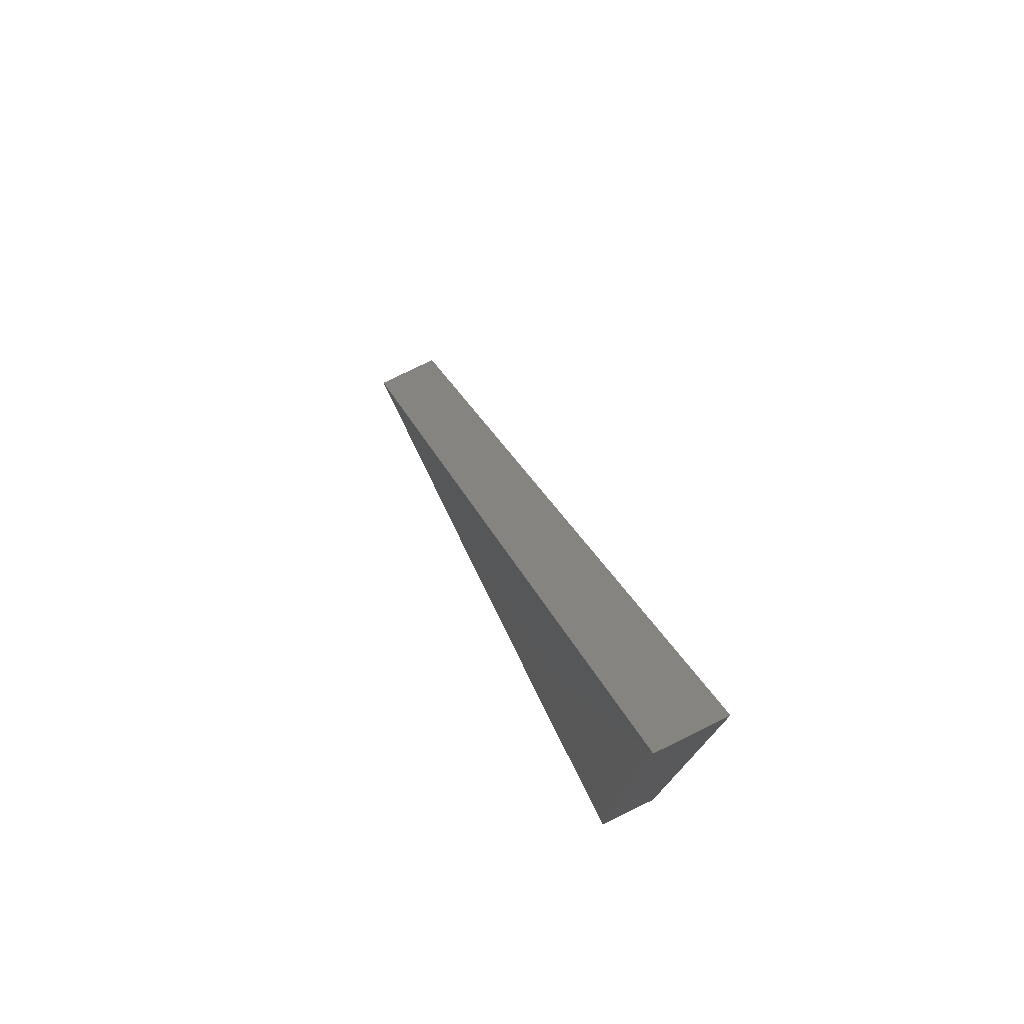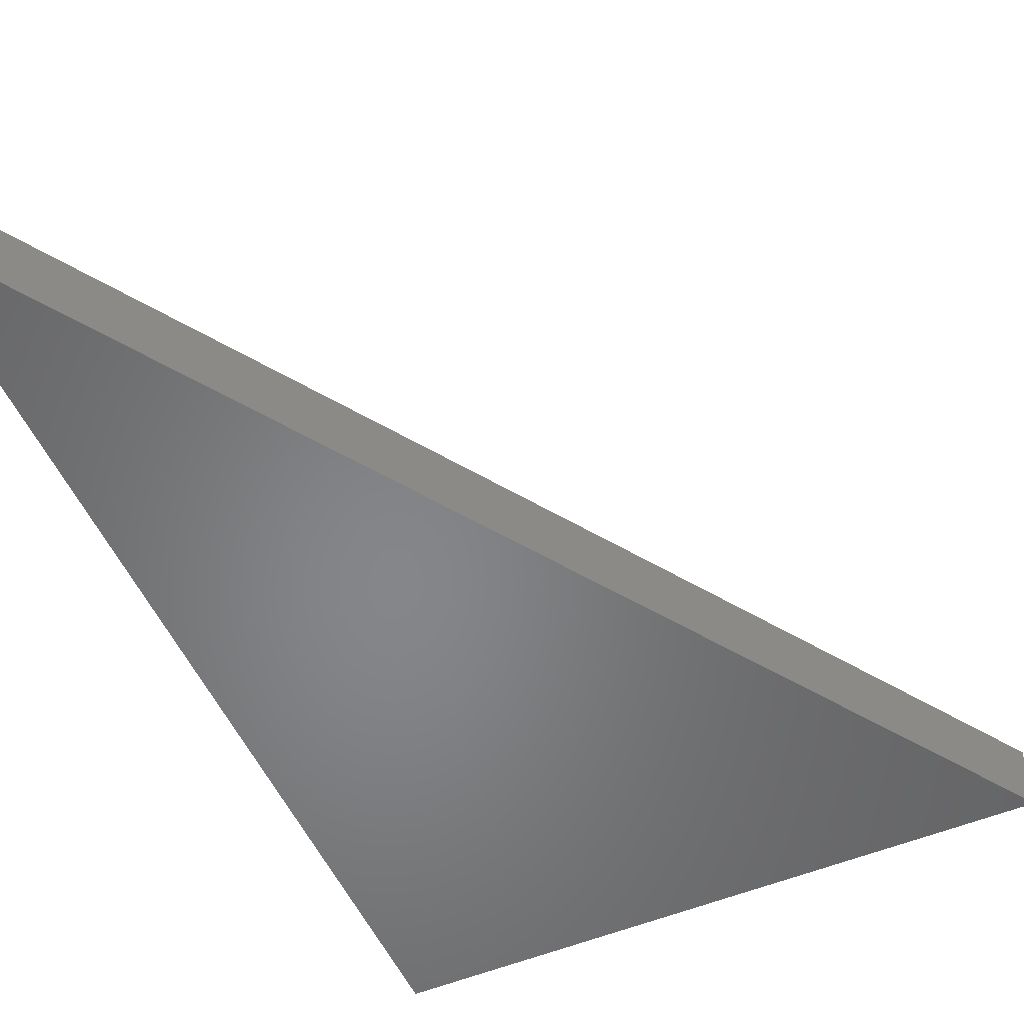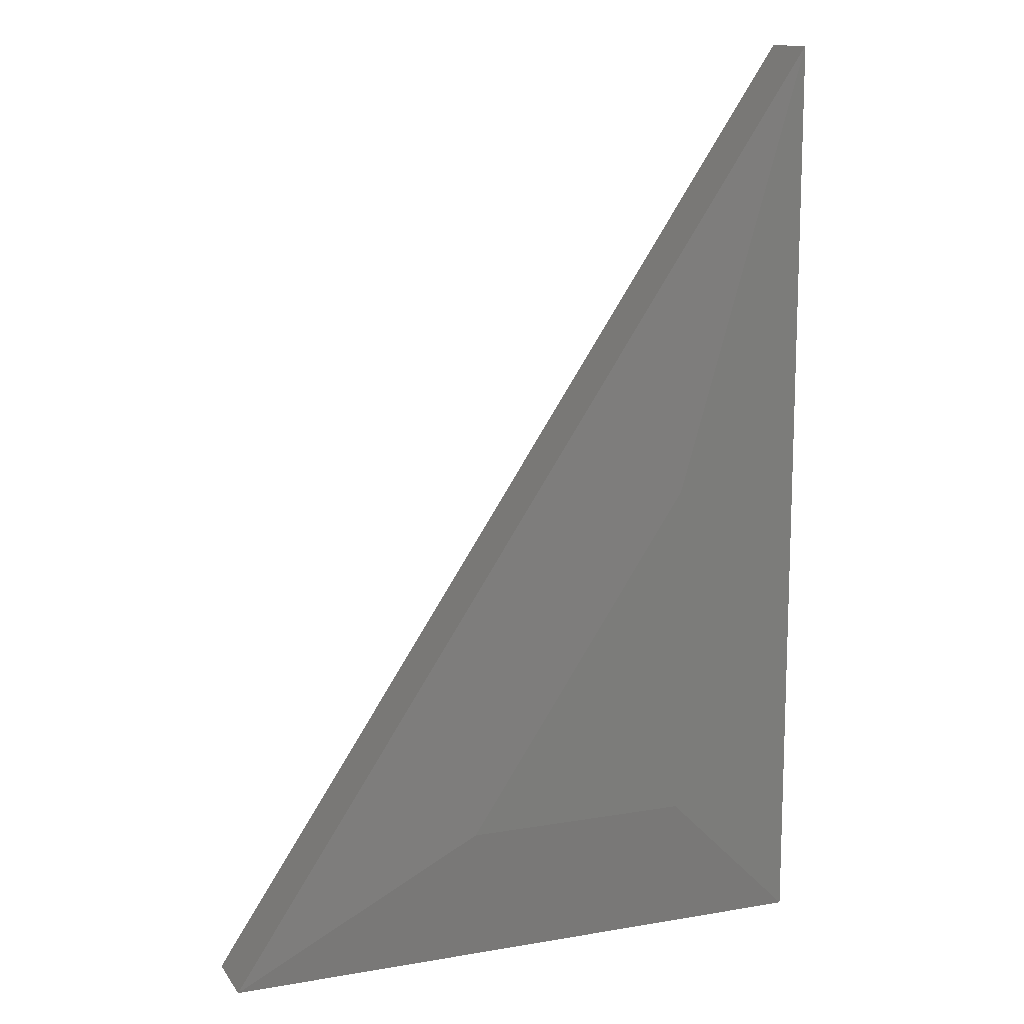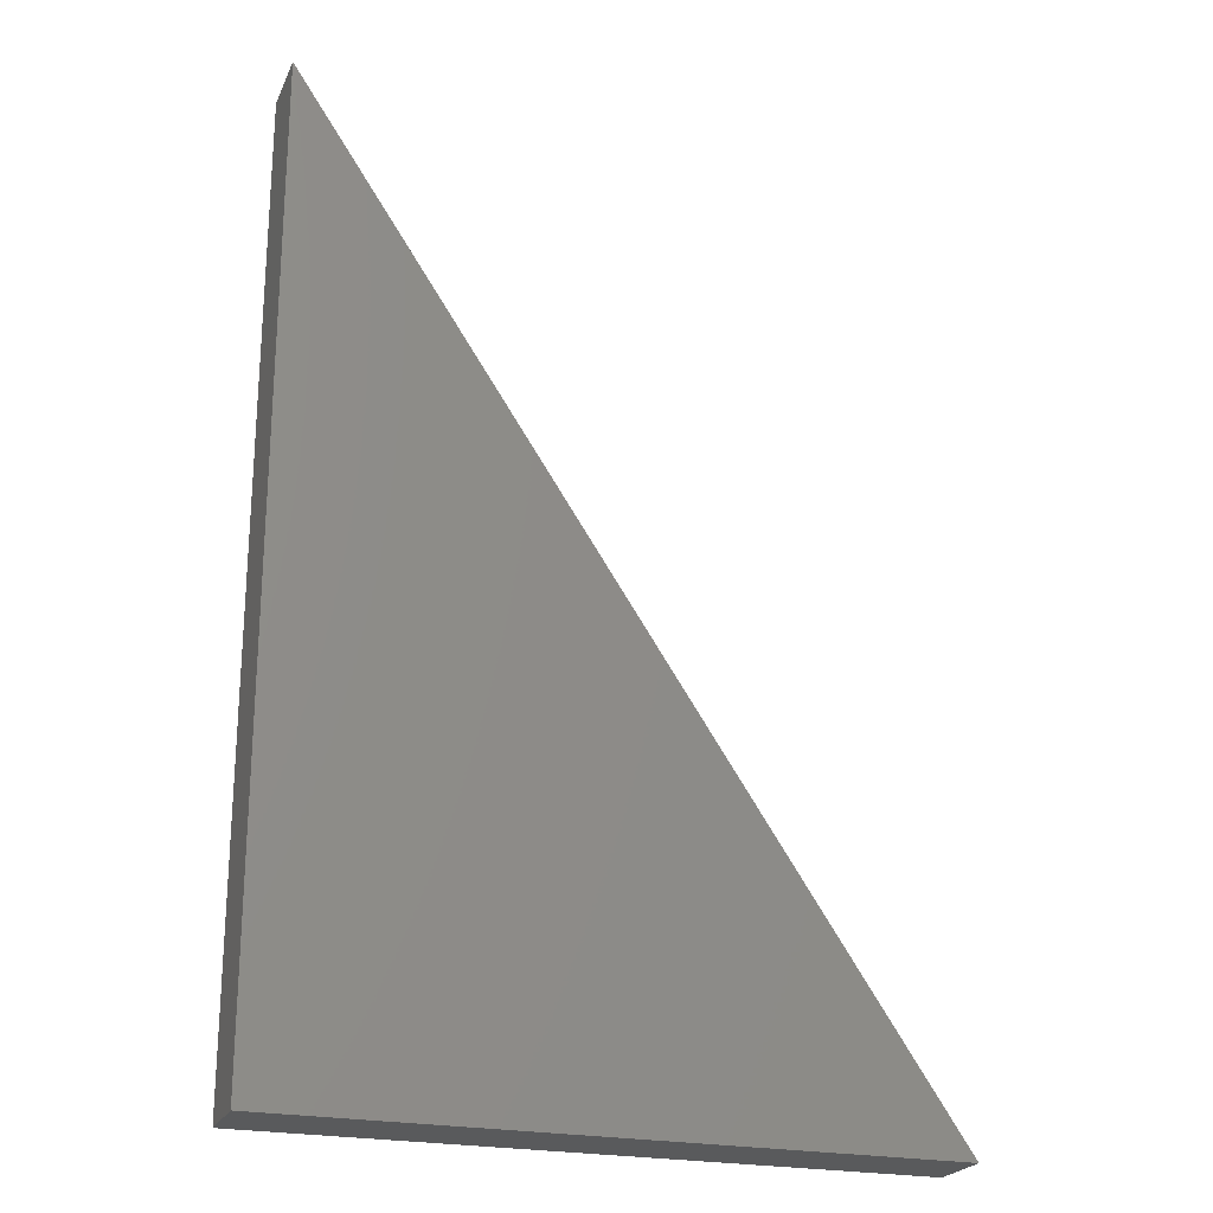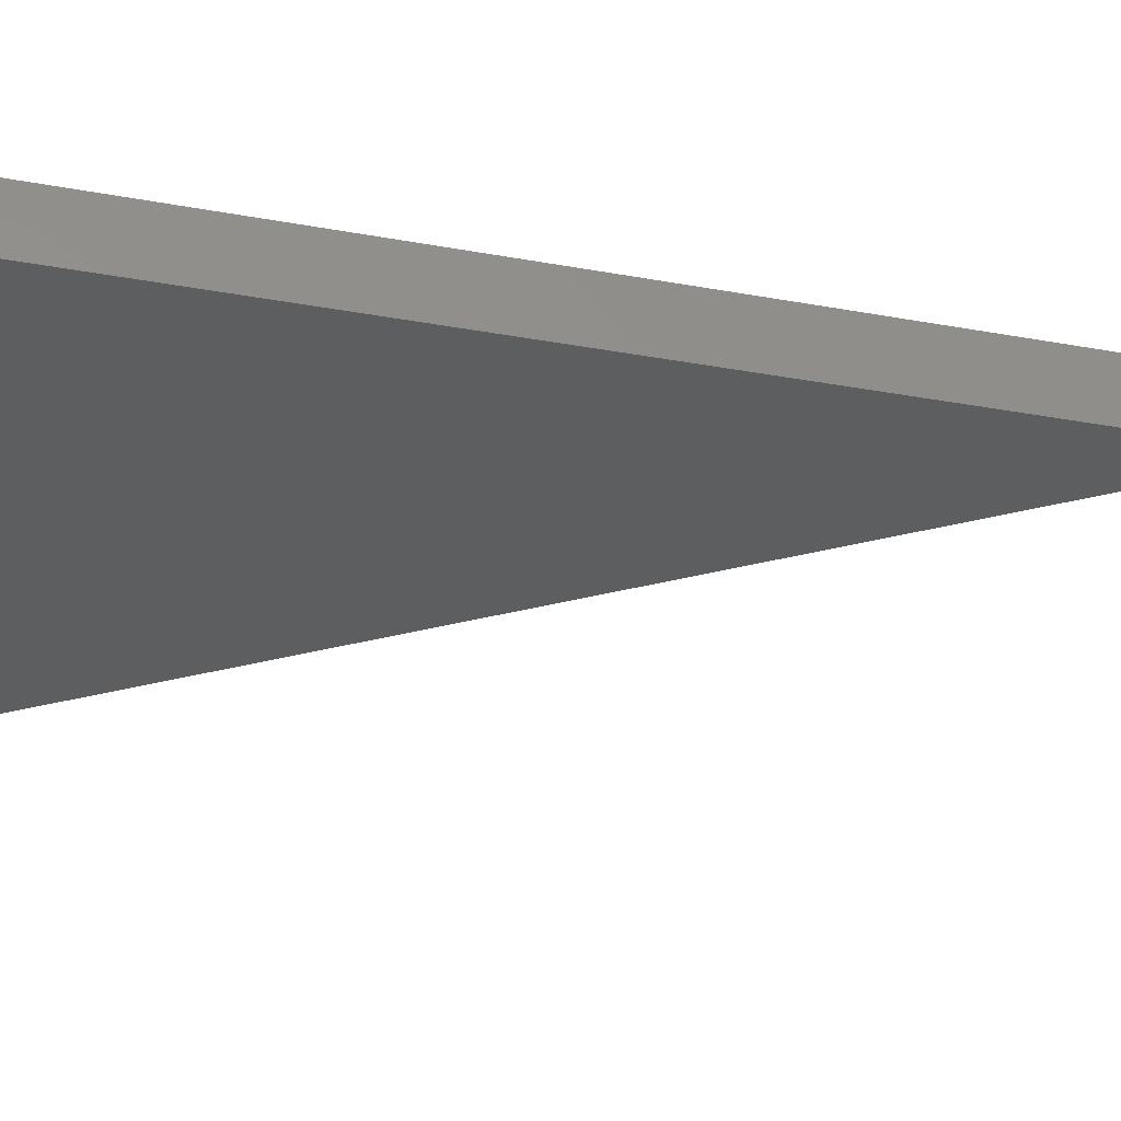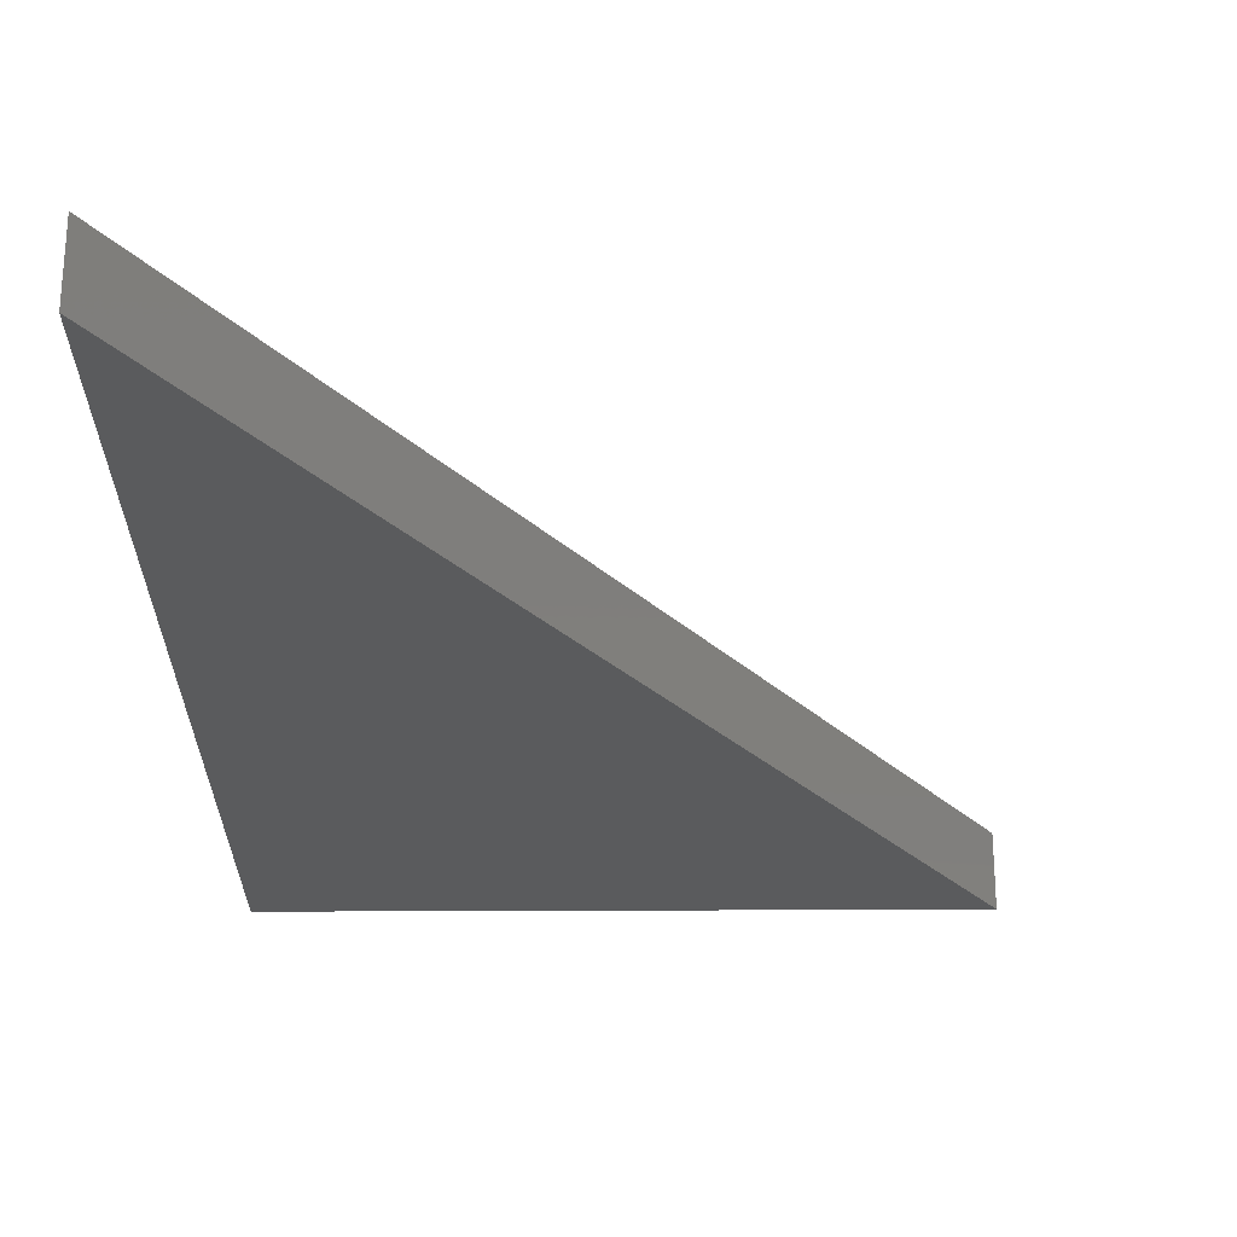
<metadata>
{"format":"stl","ext":"stl","renderer":"f3d","projection":"perspective","resolution":1024,"background":"white","views":[{"elev":78.2,"azim":-116.2,"up":"+Z"},{"elev":-53.0,"azim":24.0,"up":"+Y"},{"elev":12.9,"azim":158.4,"up":"+Z"},{"elev":-23.2,"azim":-19.5,"up":"+Z"},{"elev":-34.0,"azim":-103.6,"up":"+Y"},{"elev":-26.4,"azim":0.5,"up":"+Y"}]}
</metadata>
<code>
# stl→obj: 9 verts, 14 faces
v 0.1094 0 0.3872
v 0.2936 0 0.1094
v 0.1094 0 0.1094
v 4.592e-17 -0.0625 0.75
v 5.551e-17 -0.007812 0.75
v 0 -0.0625 0
v 0 -0.007812 0
v 0.4974 -0.0625 -3.046e-17
v 0.4974 -0.007812 -3.046e-17
f 1 2 3
f 4 5 6
f 6 5 7
f 8 9 4
f 4 9 5
f 6 7 8
f 8 7 9
f 9 2 5
f 5 2 1
f 7 3 9
f 9 3 2
f 5 1 7
f 7 1 3
f 6 8 4

</code>
